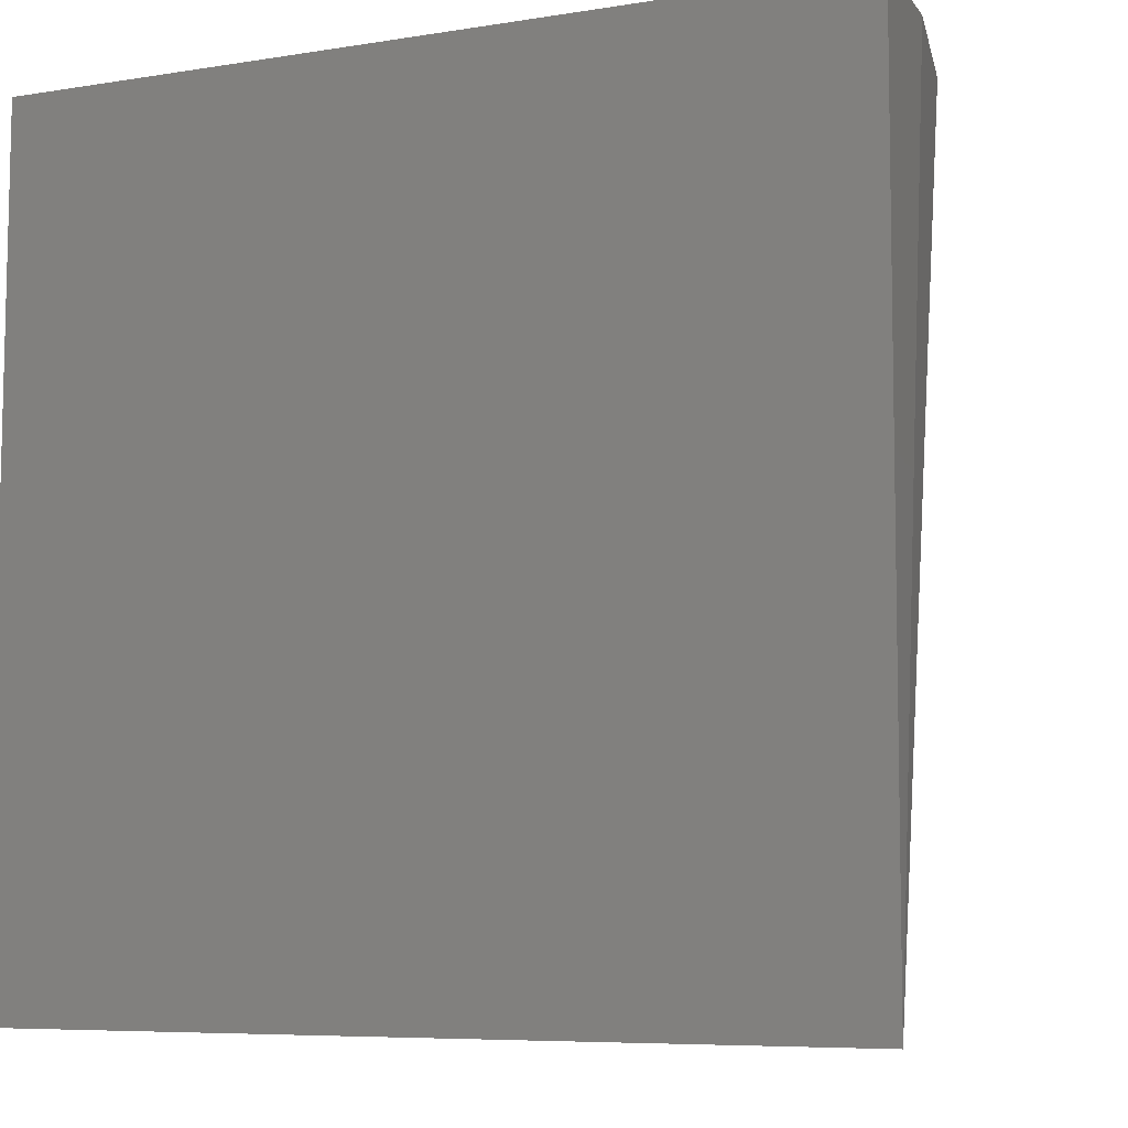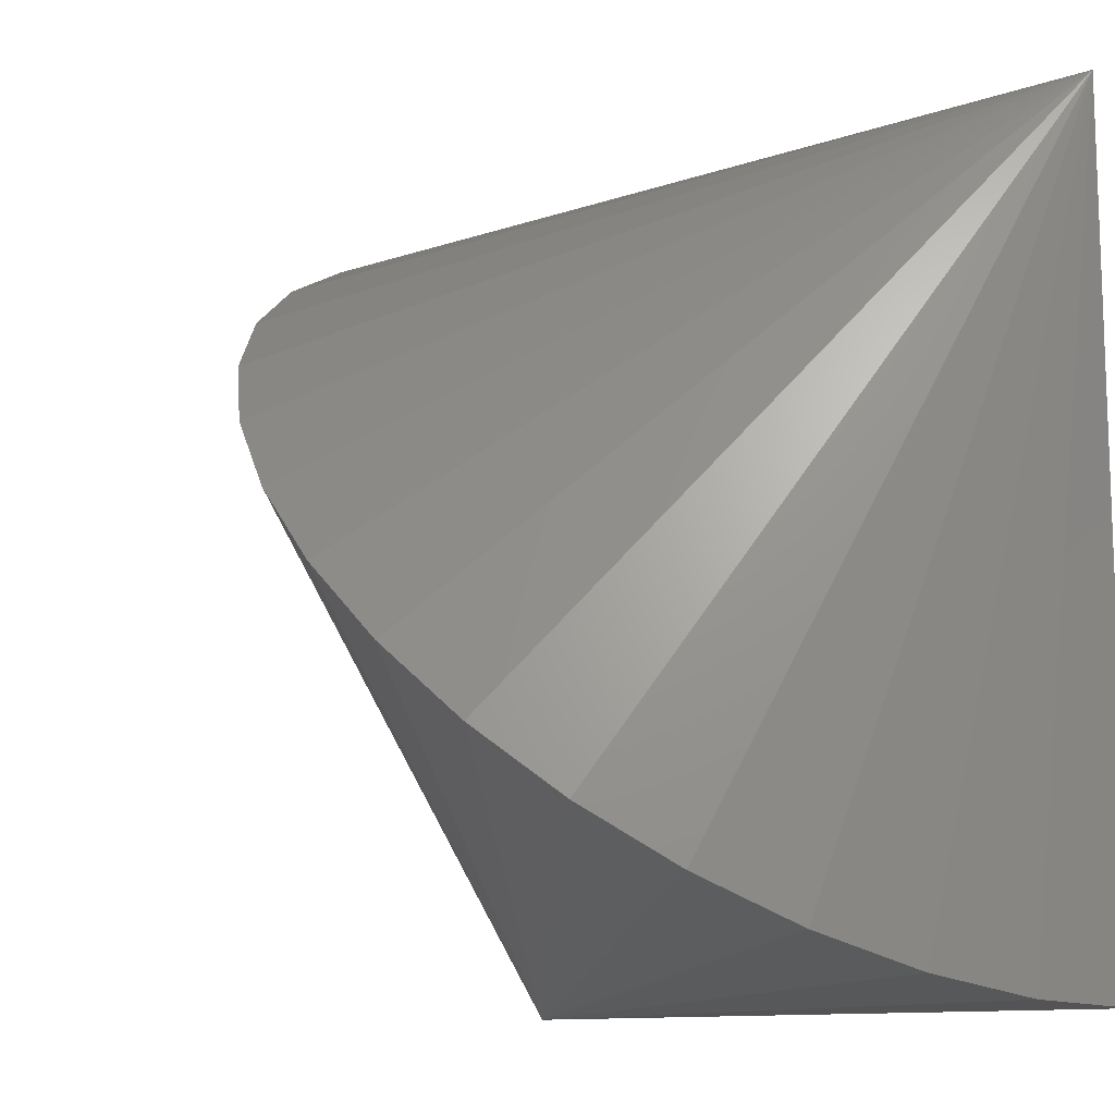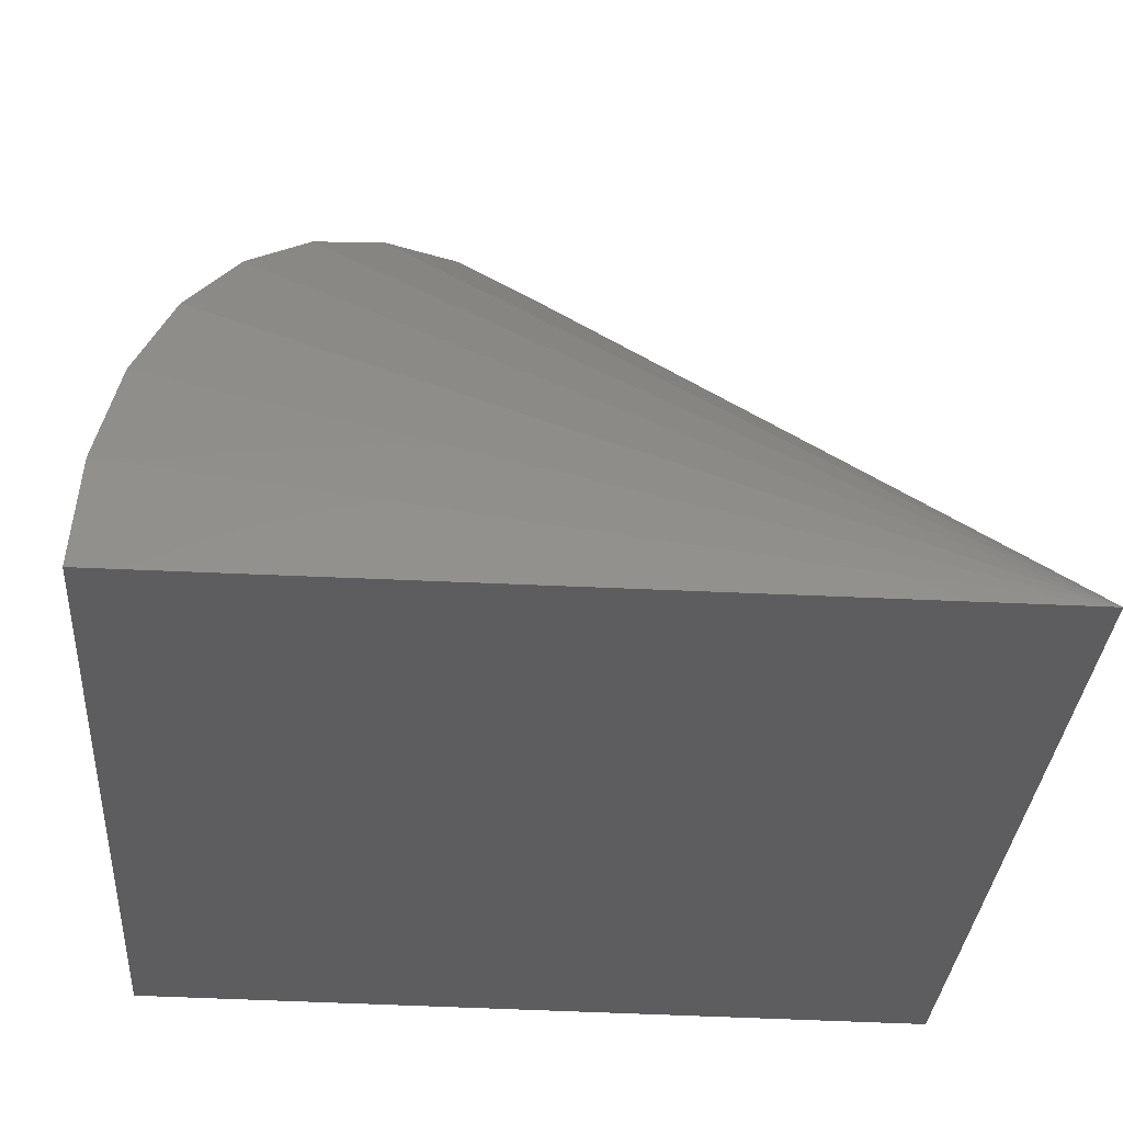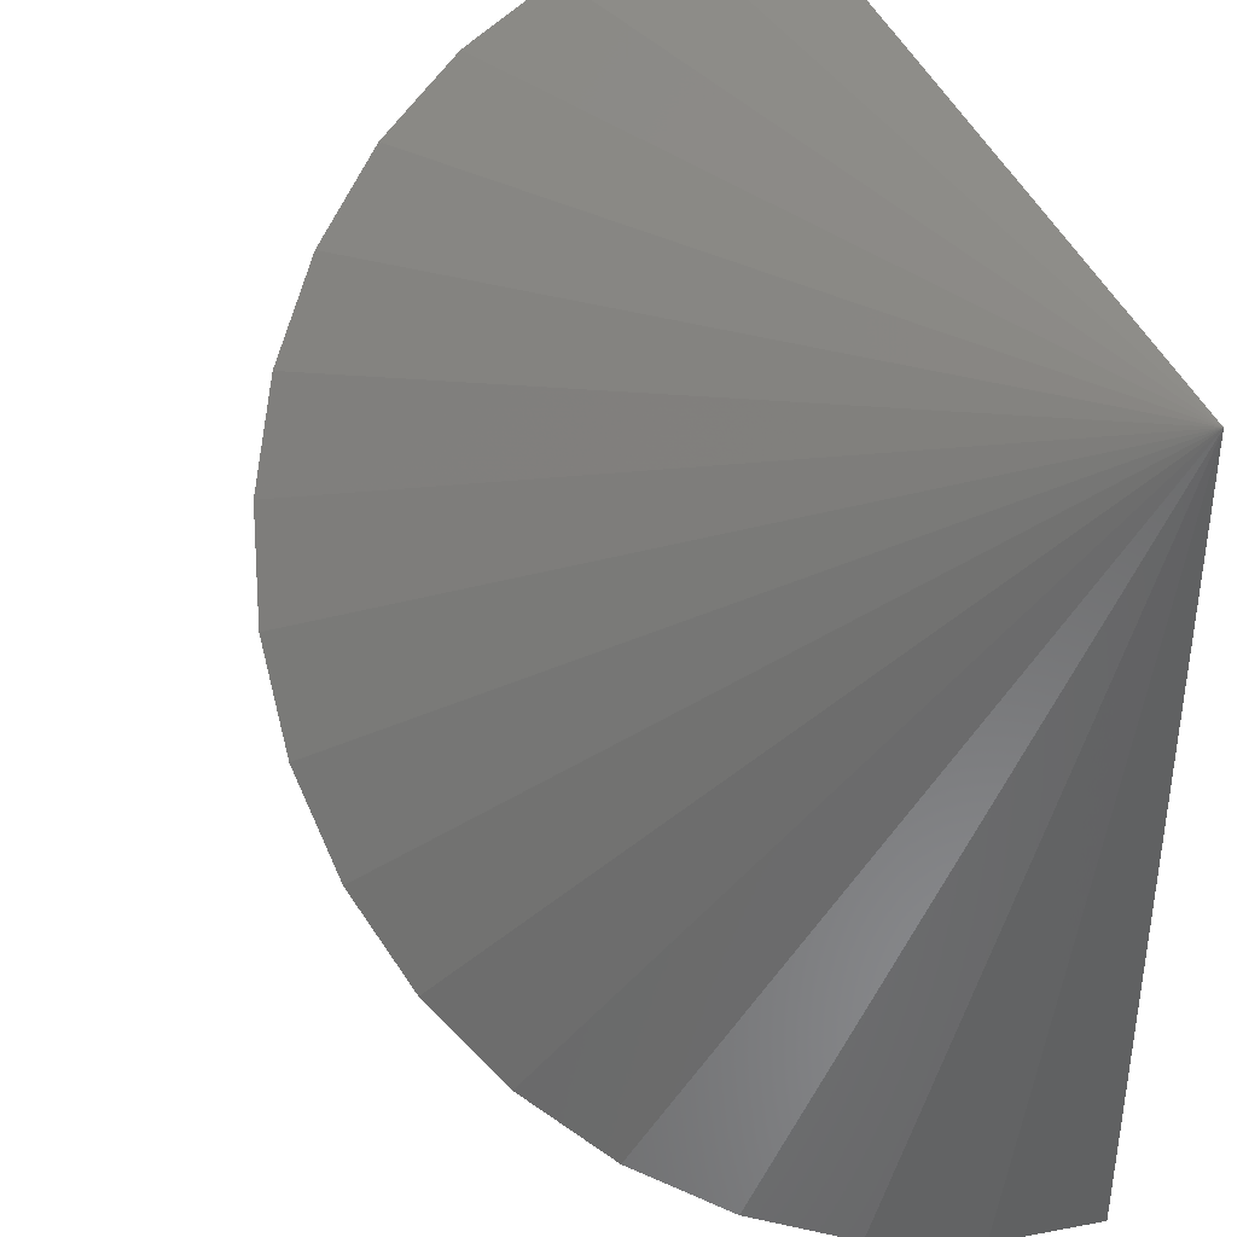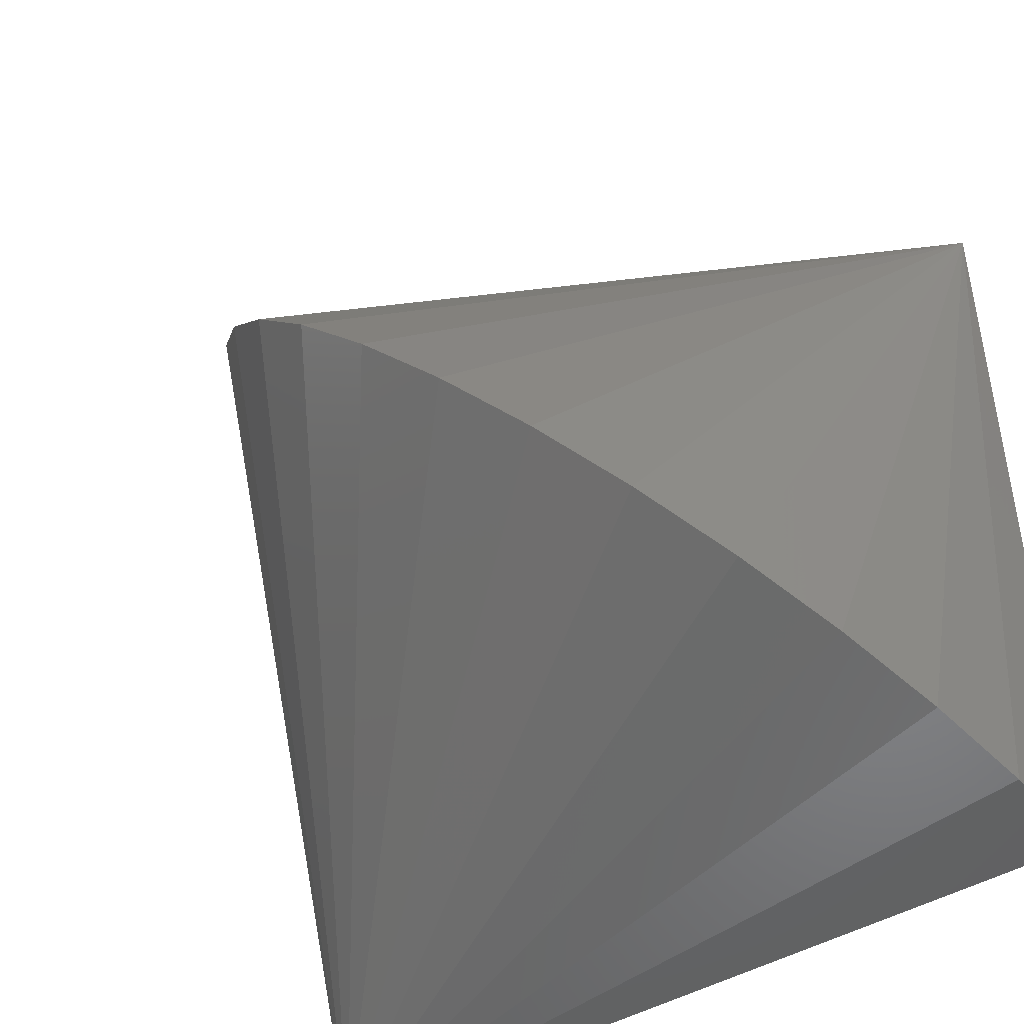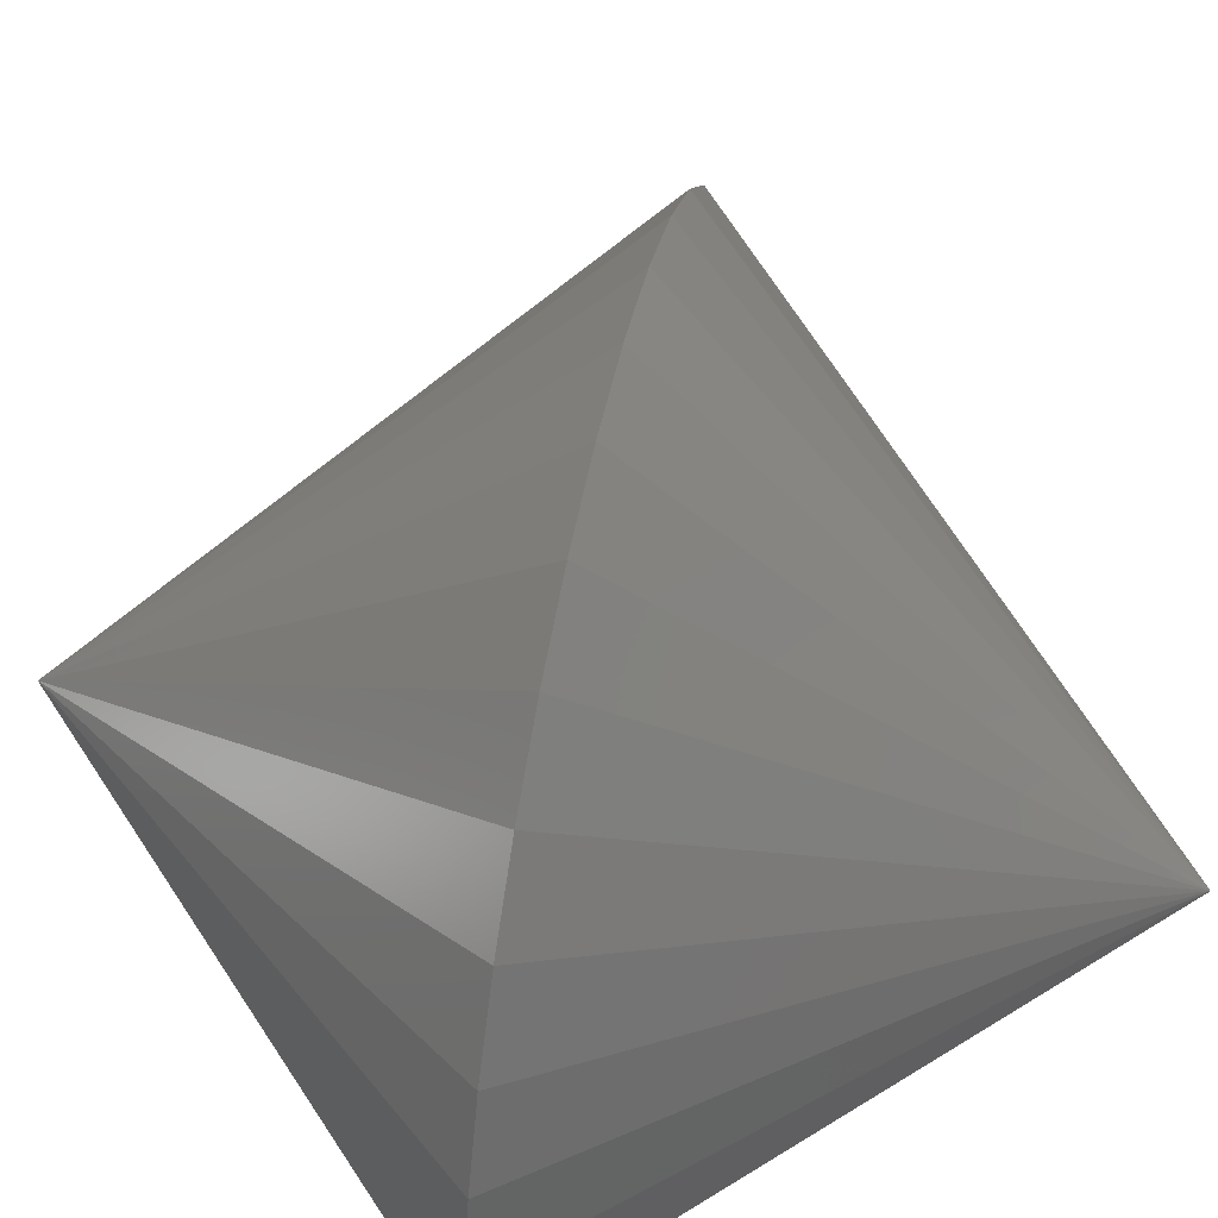
<metadata>
{"format":"stl","ext":"stl","renderer":"f3d","projection":"perspective","resolution":1024,"background":"white","views":[{"elev":-6.9,"azim":-154.6,"up":"+Y"},{"elev":-10.4,"azim":53.3,"up":"+Y"},{"elev":-32.6,"azim":-94.1,"up":"+Z"},{"elev":39.6,"azim":71.3,"up":"+Y"},{"elev":-44.3,"azim":35.6,"up":"+Y"},{"elev":53.8,"azim":-123.0,"up":"+Z"}]}
</metadata>
<code>
# stl→obj: 20 verts, 36 faces
v -0.07812 -0.3906 0
v 0.75 0.4375 0
v 0.75 -0.3906 -0.007214
v -0.07812 0.4375 0
v 0.7438 -0.3844 0.1009
v 0.7236 -0.3643 0.2056
v 0.6902 -0.3308 0.3032
v 0.6445 -0.2852 0.3904
v 0.5883 -0.229 0.4642
v 0.5234 -0.1641 0.5221
v 0.4521 -0.09276 0.562
v 0.3768 -0.01746 0.5827
v 0.3001 0.05925 0.5834
v 0.2246 0.1347 0.564
v 0.153 0.2064 0.5253
v 0.08761 0.2718 0.4686
v 0.03075 0.3286 0.3958
v -0.01563 0.375 0.3093
v -0.04995 0.4093 0.2123
v -0.07102 0.4304 0.108
f 1 2 3
f 4 2 1
f 1 3 5
f 1 5 6
f 1 6 7
f 1 7 8
f 1 8 9
f 1 9 10
f 1 10 11
f 1 11 12
f 1 12 13
f 1 13 14
f 1 14 15
f 1 15 16
f 1 16 17
f 1 17 18
f 1 18 19
f 1 19 20
f 1 20 4
f 2 4 20
f 2 20 19
f 2 19 18
f 2 18 17
f 2 17 16
f 2 16 15
f 2 15 14
f 2 14 13
f 2 13 12
f 2 12 11
f 2 11 10
f 2 10 9
f 2 9 8
f 2 8 7
f 2 7 6
f 2 6 5
f 2 5 3

</code>
